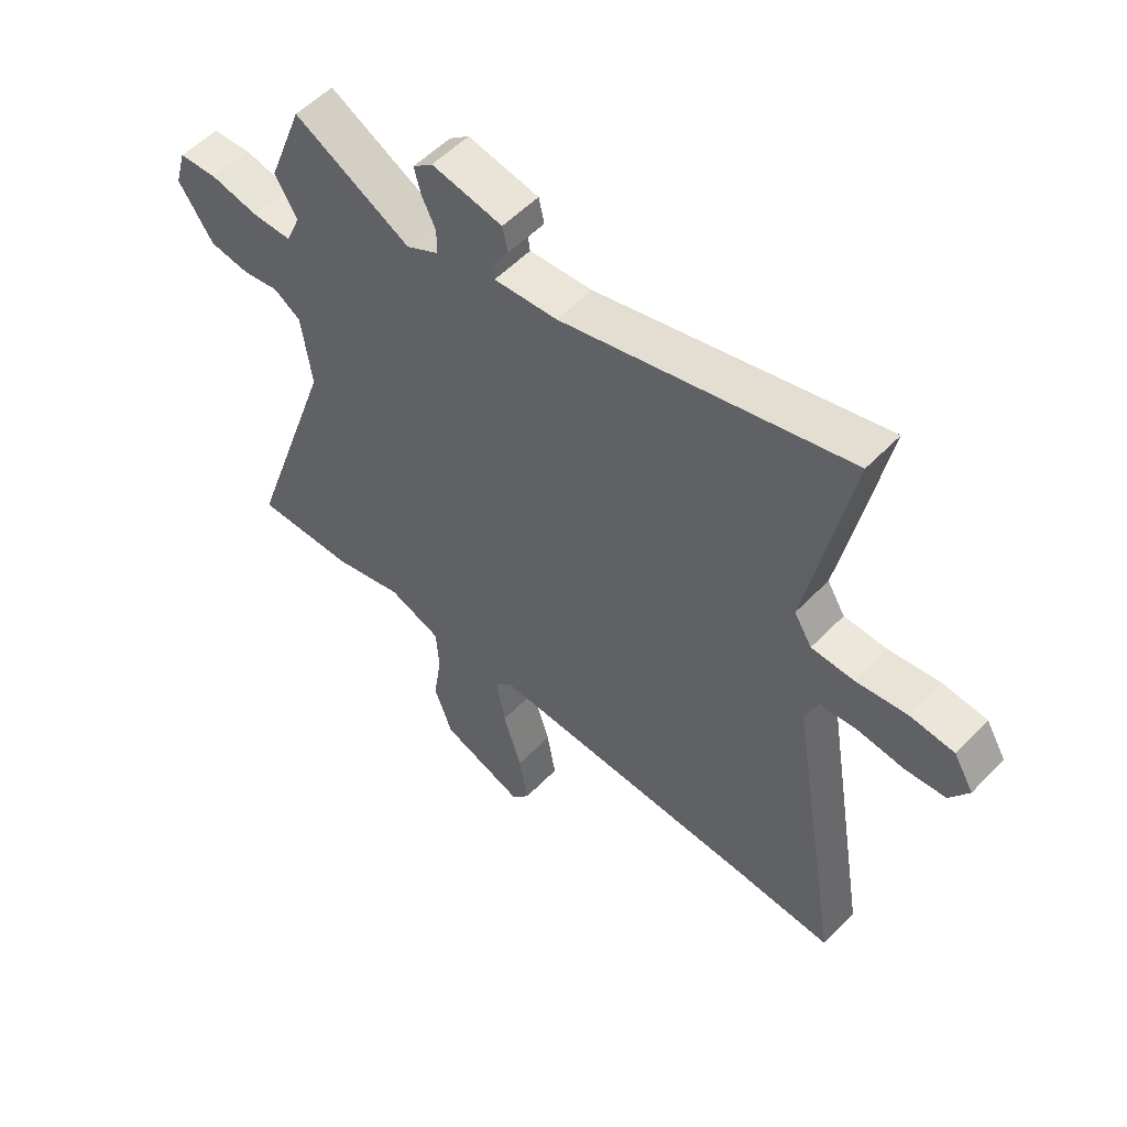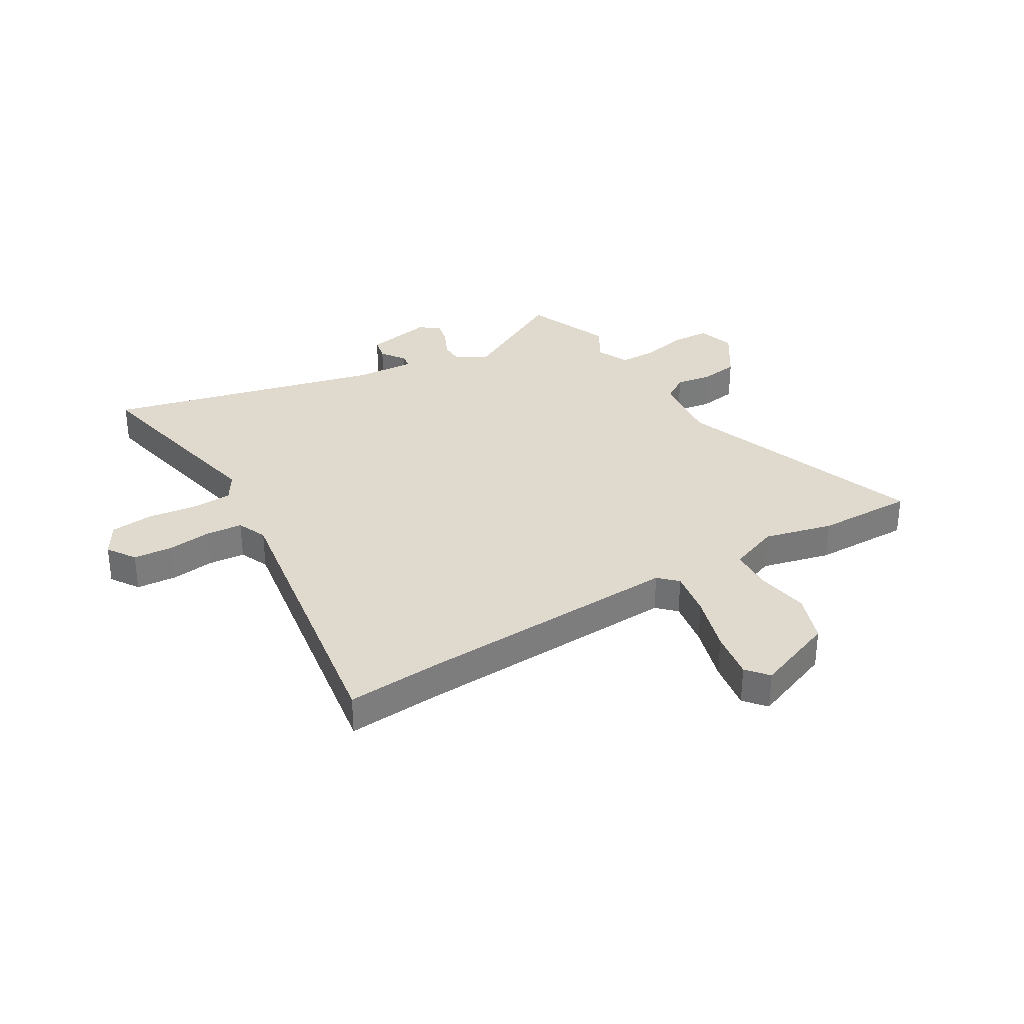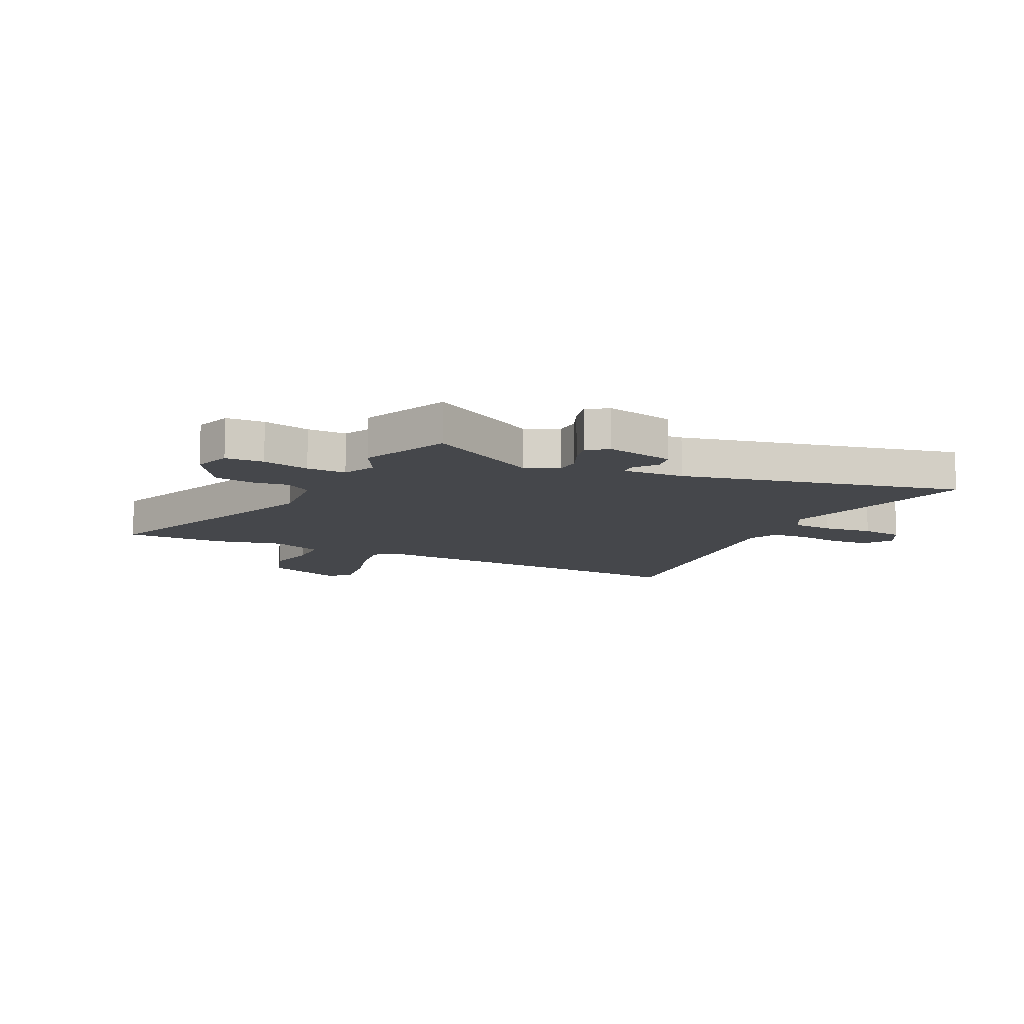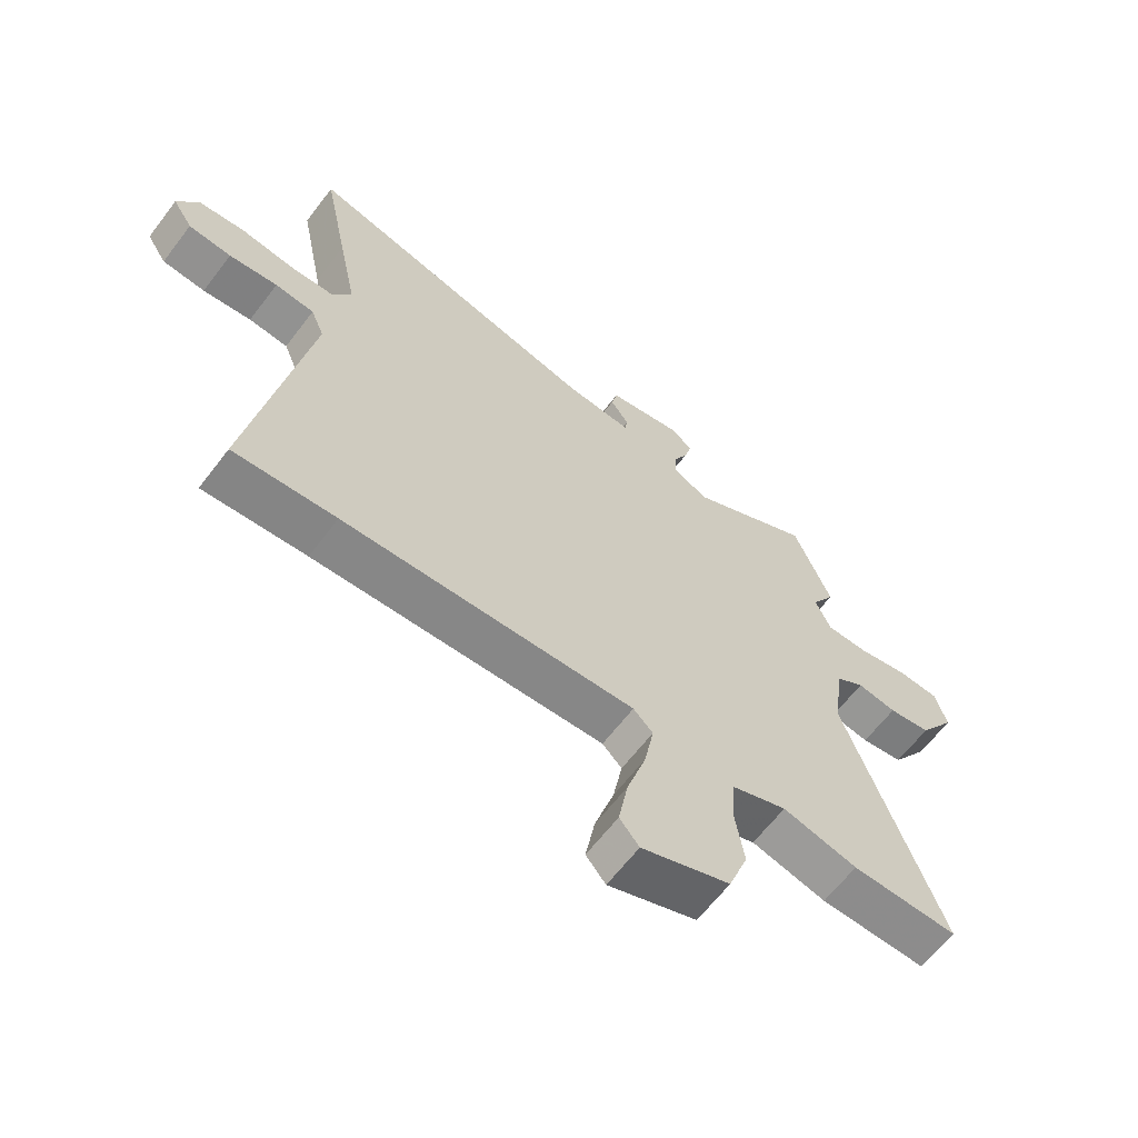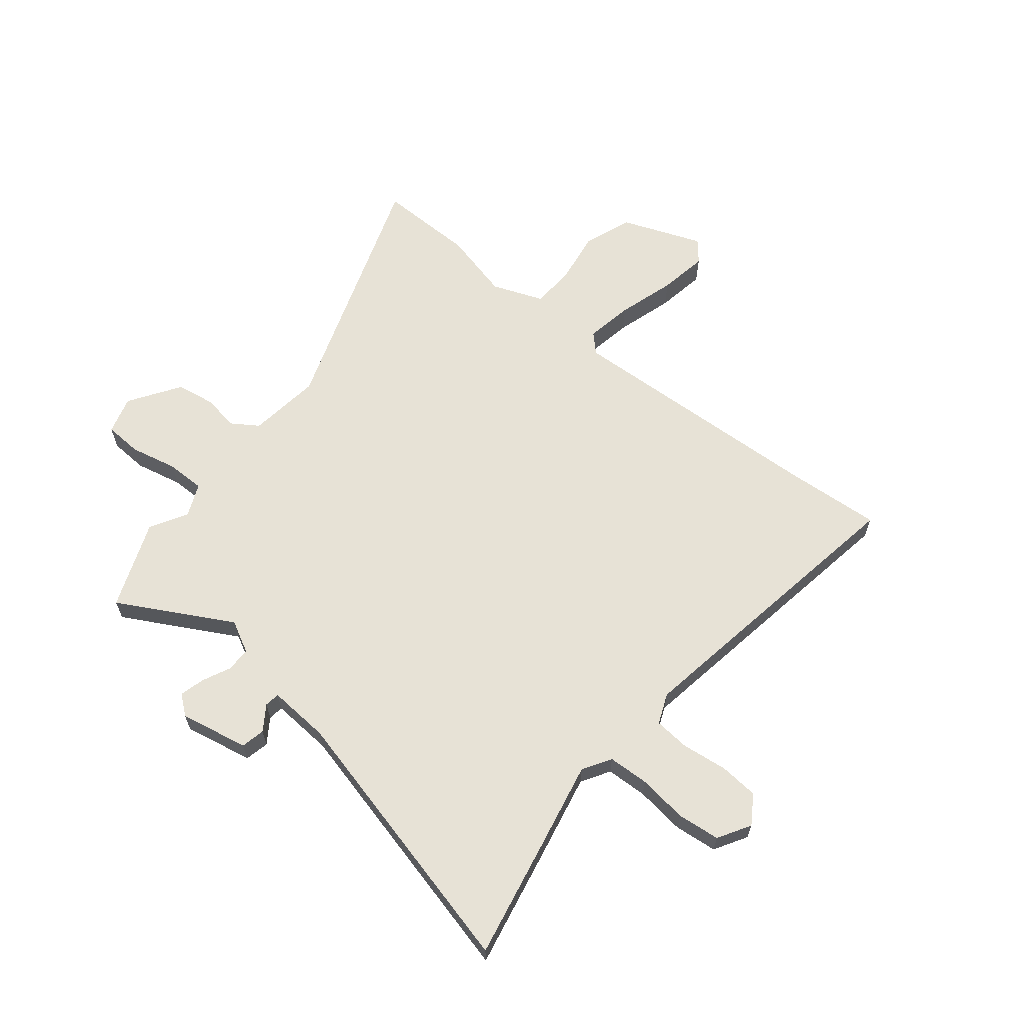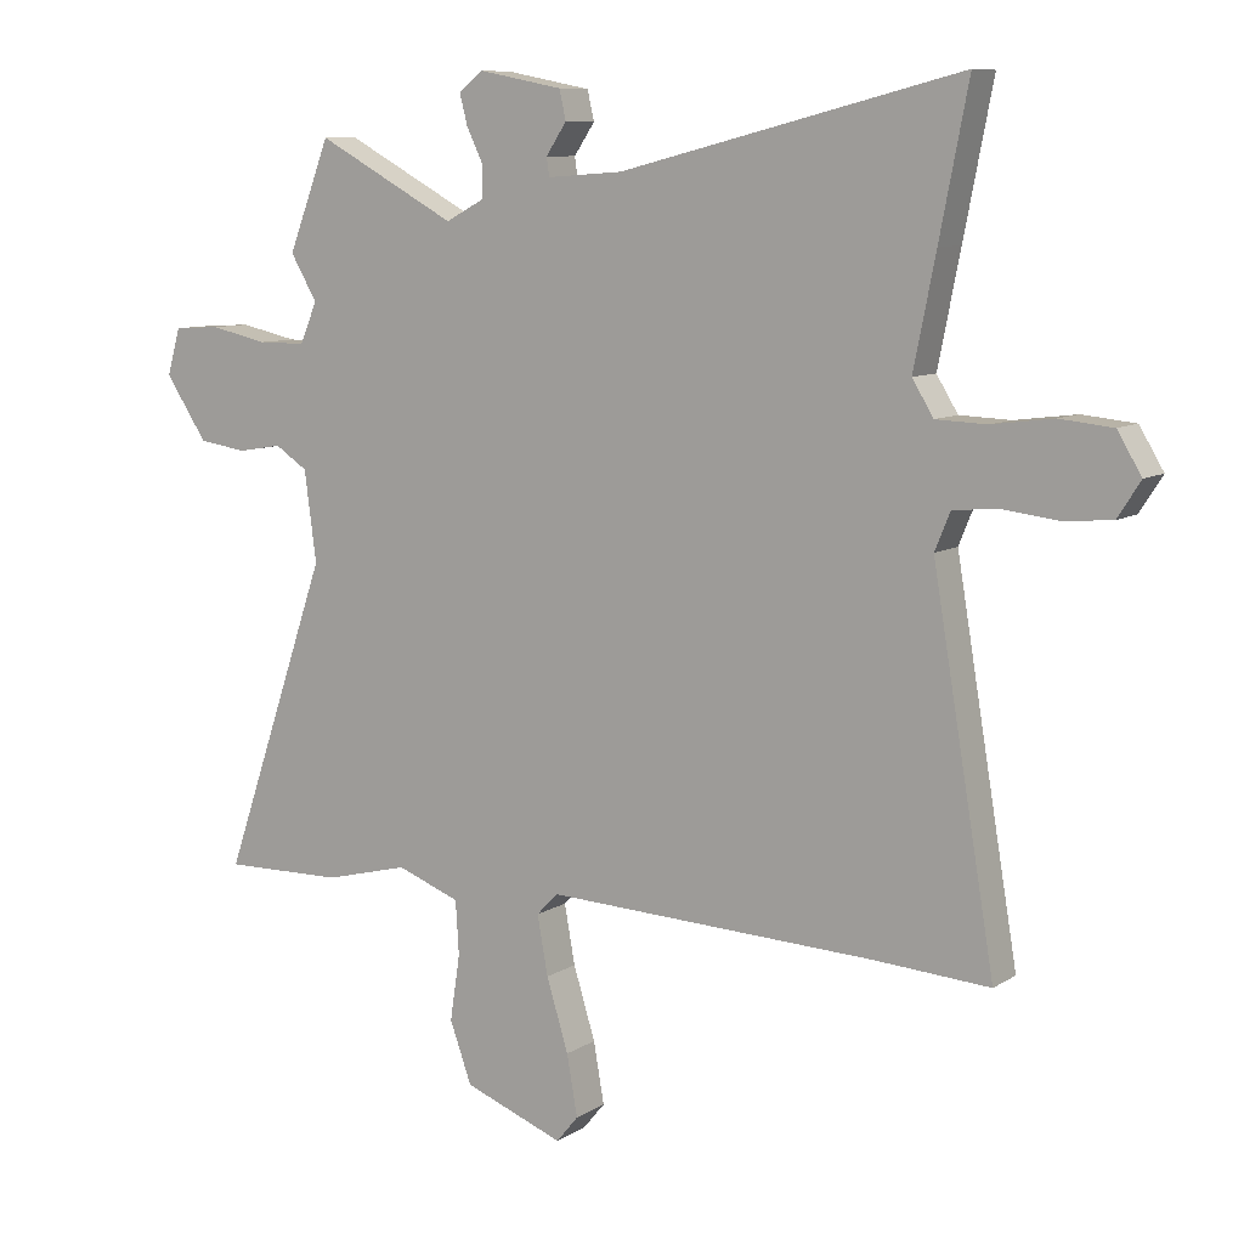
<metadata>
{"format":"obj","ext":"obj","renderer":"f3d","projection":"perspective","resolution":1024,"background":"white","views":[{"elev":54.5,"azim":42.8,"up":"+Z"},{"elev":32.6,"azim":148.7,"up":"+Y"},{"elev":-10.6,"azim":-27.6,"up":"+Y"},{"elev":-63.8,"azim":142.7,"up":"+Z"},{"elev":63.2,"azim":38.7,"up":"+Y"},{"elev":9.0,"azim":32.1,"up":"+Z"}]}
</metadata>
<code>
v 0.531 0.07 0.656
v 0.488 0.07 0.437
v 0.455 0.07 0.273
v 0.487 0.07 0.221
v 0.563 0.07 0.218
v 0.655 0.07 0.23
v 0.734 0.07 0.222
v 0.77 0.07 0.162
v 0.736 0.07 0.109
v 0.663 0.07 0.103
v 0.58 0.07 0.113
v 0.513 0.07 0.107
v 0.49 0.07 0.051
v 0.584 0.07 -0.506
v 0.41 0.07 -0.494
v -0.085 0.07 -0.472
v -0.118 0.07 -0.505
v -0.102 0.07 -0.593
v -0.069 0.07 -0.7
v -0.053 0.07 -0.791
v -0.086 0.07 -0.831
v -0.236 0.07 -0.774
v -0.269 0.07 -0.683
v -0.254 0.07 -0.584
v -0.259 0.07 -0.504
v -0.354 0.07 -0.468
v -0.481 0.07 -0.5
v -0.662 0.07 -0.503
v -0.501 0.07 -0.035
v -0.519 0.07 0.1
v -0.568 0.07 0.132
v -0.635 0.07 0.121
v -0.707 0.07 0.132
v -0.77 0.07 0.226
v -0.75 0.07 0.296
v -0.68 0.07 0.3
v -0.593 0.07 0.281
v -0.521 0.07 0.281
v -0.495 0.07 0.342
v -0.535 0.07 0.41
v -0.472 0.07 0.573
v -0.262 0.07 0.459
v -0.203 0.07 0.49
v -0.203 0.07 0.536
v -0.228 0.07 0.588
v -0.24 0.07 0.634
v -0.204 0.07 0.663
v -0.077 0.07 0.638
v -0.067 0.07 0.594
v -0.098 0.07 0.548
v -0.094 0.07 0.52
v 0.02 0.07 0.528
v 0.531 0 0.656
v 0.488 0 0.437
v 0.455 0 0.273
v 0.487 0 0.221
v 0.563 0 0.218
v 0.655 0 0.23
v 0.734 0 0.222
v 0.77 0 0.162
v 0.736 0 0.109
v 0.663 0 0.103
v 0.58 0 0.113
v 0.513 0 0.107
v 0.49 0 0.051
v 0.584 0 -0.506
v 0.41 0 -0.494
v -0.085 0 -0.472
v -0.118 0 -0.505
v -0.102 0 -0.593
v -0.069 0 -0.7
v -0.053 0 -0.791
v -0.086 0 -0.831
v -0.236 0 -0.774
v -0.269 0 -0.683
v -0.254 0 -0.584
v -0.259 0 -0.504
v -0.354 0 -0.468
v -0.481 0 -0.5
v -0.662 0 -0.503
v -0.501 0 -0.035
v -0.519 0 0.1
v -0.568 0 0.132
v -0.635 0 0.121
v -0.707 0 0.132
v -0.77 0 0.226
v -0.75 0 0.296
v -0.68 0 0.3
v -0.593 0 0.281
v -0.521 0 0.281
v -0.495 0 0.342
v -0.535 0 0.41
v -0.472 0 0.573
v -0.262 0 0.459
v -0.203 0 0.49
v -0.203 0 0.536
v -0.228 0 0.588
v -0.24 0 0.634
v -0.204 0 0.663
v -0.077 0 0.638
v -0.067 0 0.594
v -0.098 0 0.548
v -0.094 0 0.52
v 0.02 0 0.528
f 48 49 50
f 47 48 50
f 46 47 50
f 45 46 50
f 44 45 50
f 43 44 50 51
f 42 43 51 52
f 39 40 41 42
f 38 39 42 52
f 35 36 37
f 34 35 37
f 33 34 37
f 32 33 37
f 31 32 37
f 30 31 37 38
f 1 2 3
f 52 1 3
f 38 52 3
f 30 38 3
f 29 30 3
f 29 3 4
f 28 29 4
f 27 28 4
f 26 27 4
f 22 23 24
f 21 22 24
f 20 21 24
f 19 20 24
f 18 19 24
f 17 18 24 25
f 26 4 5
f 25 26 5
f 17 25 5
f 16 17 5
f 13 14 15
f 9 10 11
f 8 9 11
f 7 8 11
f 6 7 11
f 5 6 11
f 5 11 12
f 16 5 12
f 13 15 16
f 12 13 16
f 102 101 100
f 102 100 99
f 102 99 98
f 102 98 97
f 102 97 96
f 103 102 96 95
f 104 103 95 94
f 94 93 92 91
f 104 94 91 90
f 89 88 87
f 89 87 86
f 89 86 85
f 89 85 84
f 89 84 83
f 90 89 83 82
f 55 54 53
f 55 53 104
f 55 104 90
f 55 90 82
f 55 82 81
f 56 55 81
f 56 81 80
f 56 80 79
f 56 79 78
f 76 75 74
f 76 74 73
f 76 73 72
f 76 72 71
f 76 71 70
f 77 76 70 69
f 57 56 78
f 57 78 77
f 57 77 69
f 57 69 68
f 67 66 65
f 63 62 61
f 63 61 60
f 63 60 59
f 63 59 58
f 63 58 57
f 64 63 57
f 64 57 68
f 68 67 65
f 68 65 64
f 1 53 54 2
f 2 54 55 3
f 3 55 56 4
f 4 56 57 5
f 5 57 58 6
f 6 58 59 7
f 7 59 60 8
f 8 60 61 9
f 9 61 62 10
f 10 62 63 11
f 11 63 64 12
f 12 64 65 13
f 13 65 66 14
f 14 66 67 15
f 15 67 68 16
f 16 68 69 17
f 17 69 70 18
f 18 70 71 19
f 19 71 72 20
f 20 72 73 21
f 21 73 74 22
f 22 74 75 23
f 23 75 76 24
f 24 76 77 25
f 25 77 78 26
f 26 78 79 27
f 27 79 80 28
f 28 80 81 29
f 29 81 82 30
f 30 82 83 31
f 31 83 84 32
f 32 84 85 33
f 33 85 86 34
f 34 86 87 35
f 35 87 88 36
f 36 88 89 37
f 37 89 90 38
f 38 90 91 39
f 39 91 92 40
f 40 92 93 41
f 41 93 94 42
f 42 94 95 43
f 43 95 96 44
f 44 96 97 45
f 45 97 98 46
f 46 98 99 47
f 47 99 100 48
f 48 100 101 49
f 49 101 102 50
f 50 102 103 51
f 51 103 104 52
f 52 104 53 1

</code>
